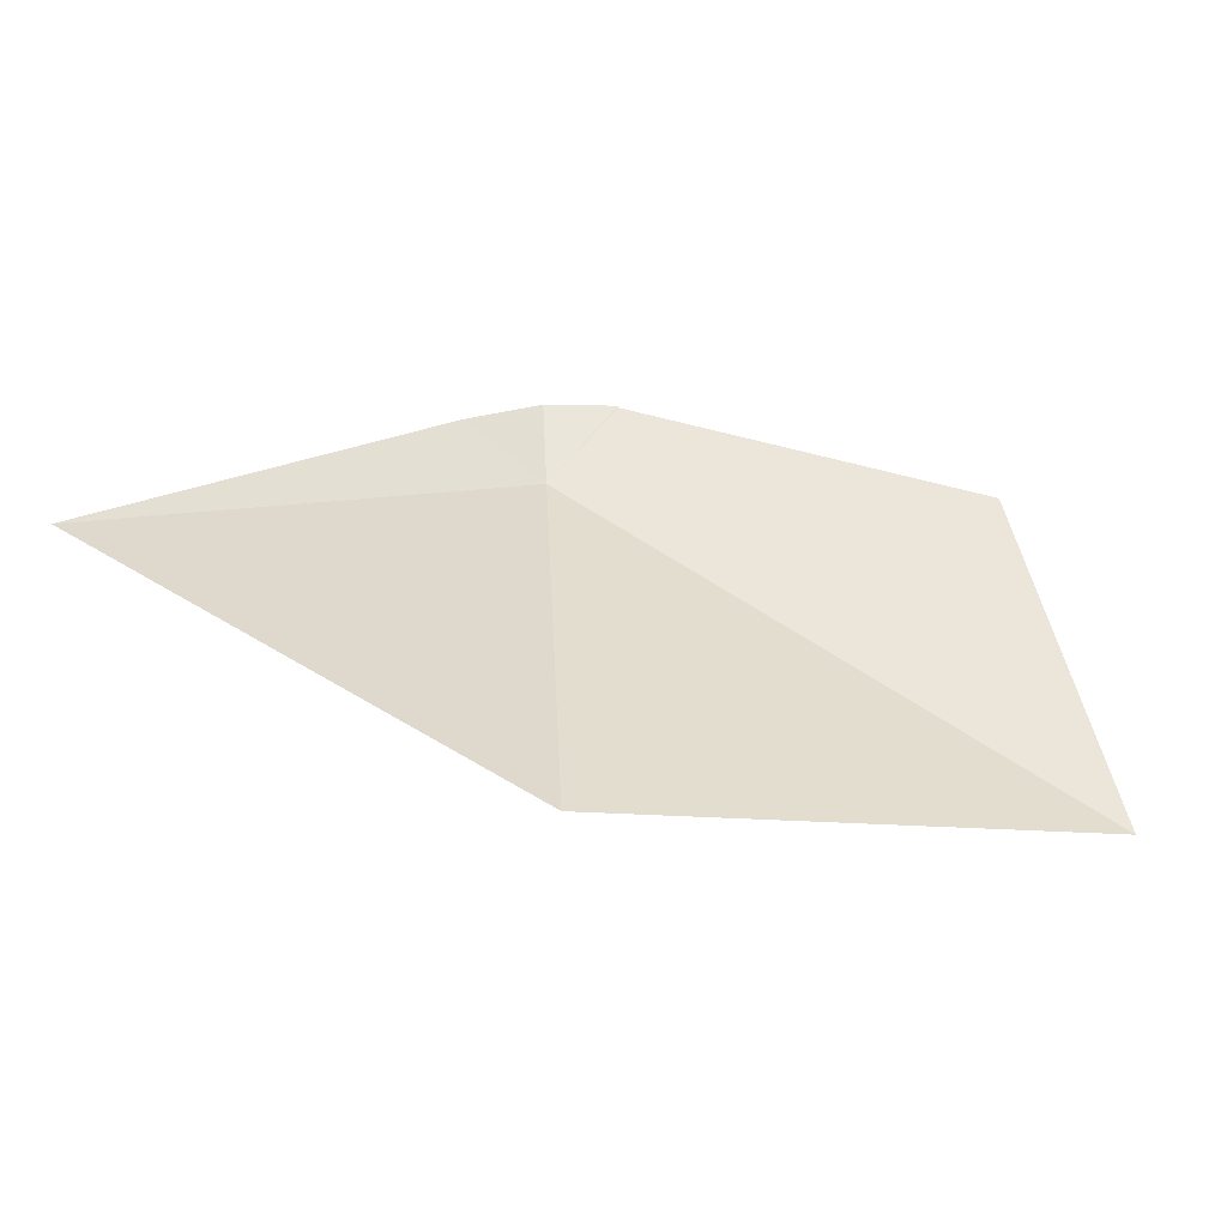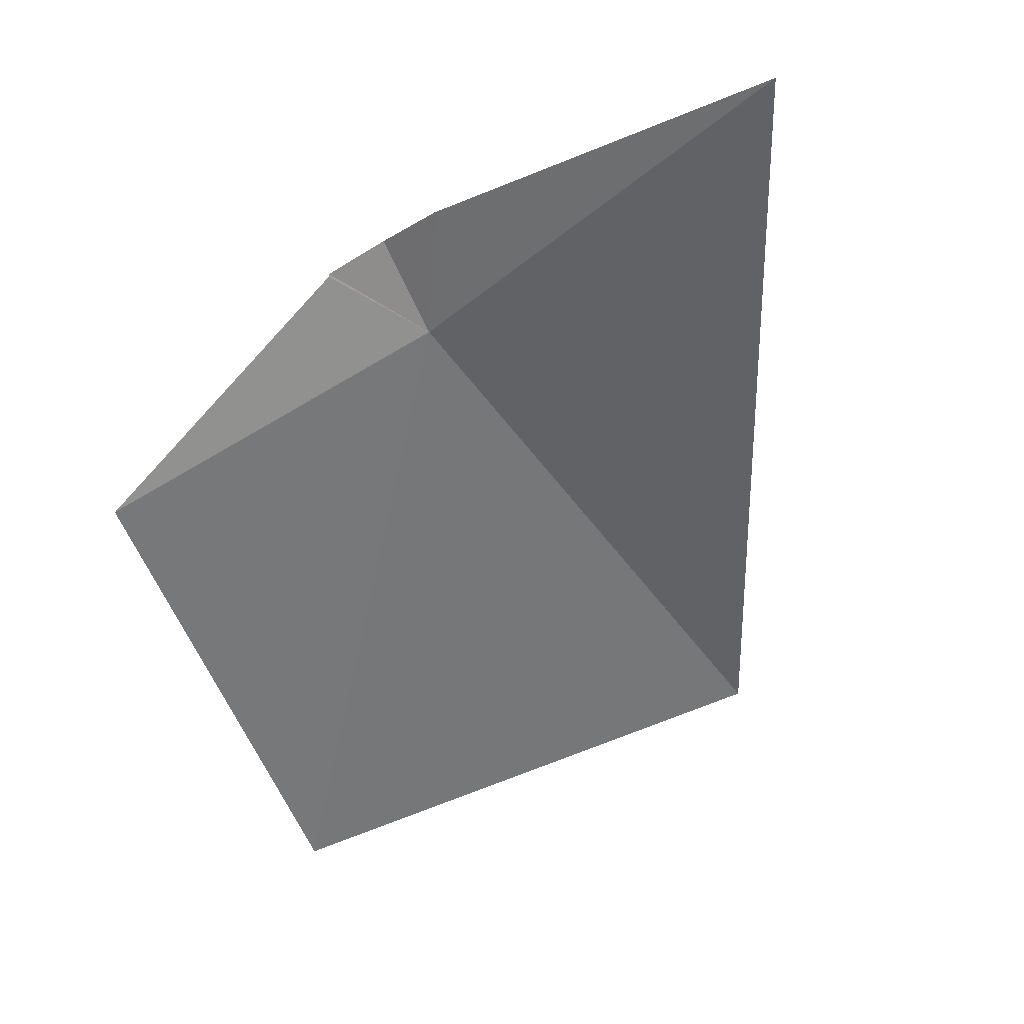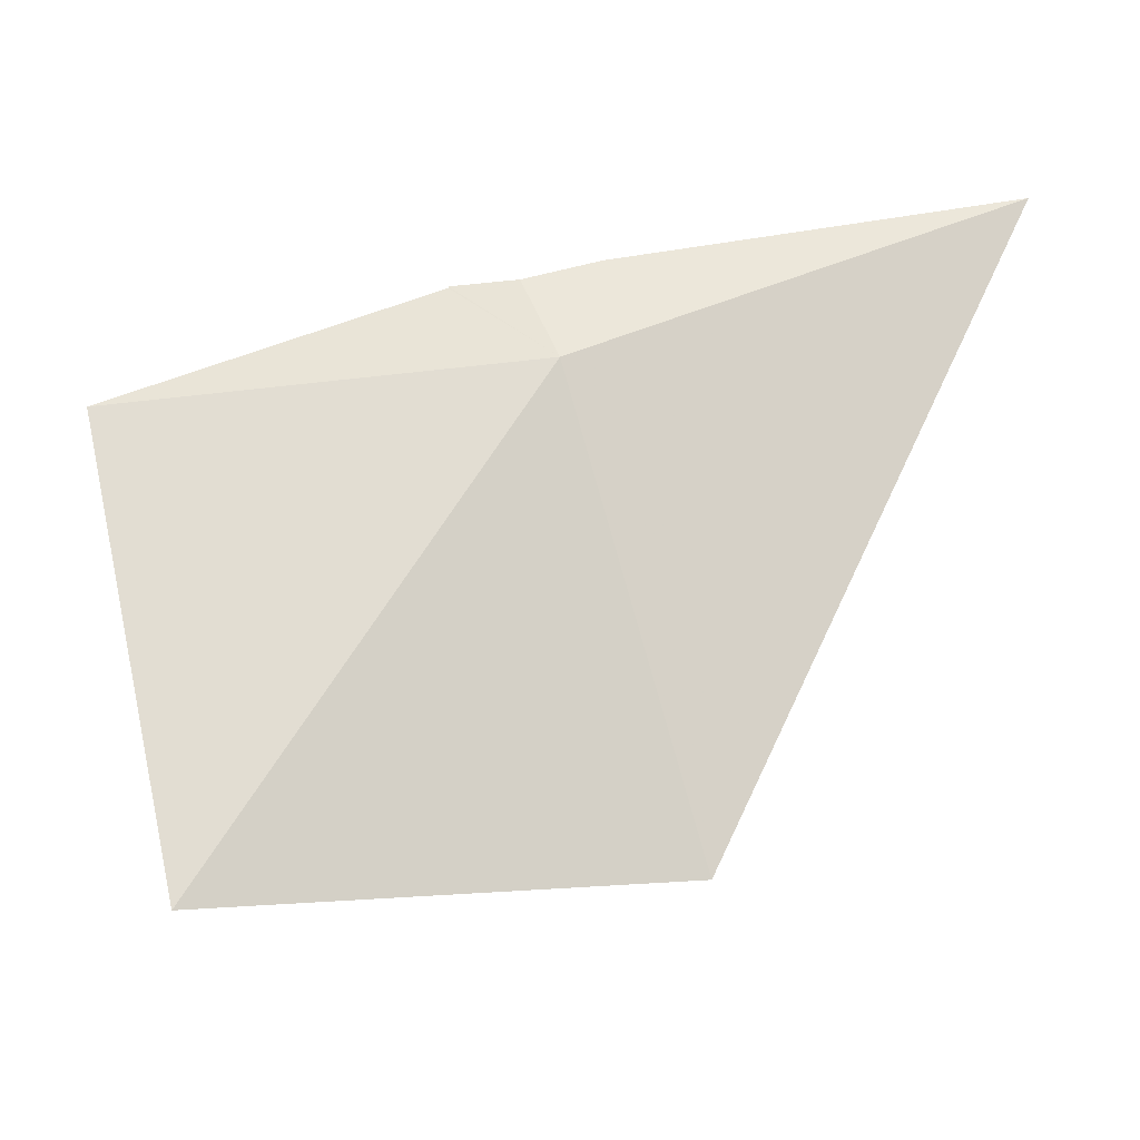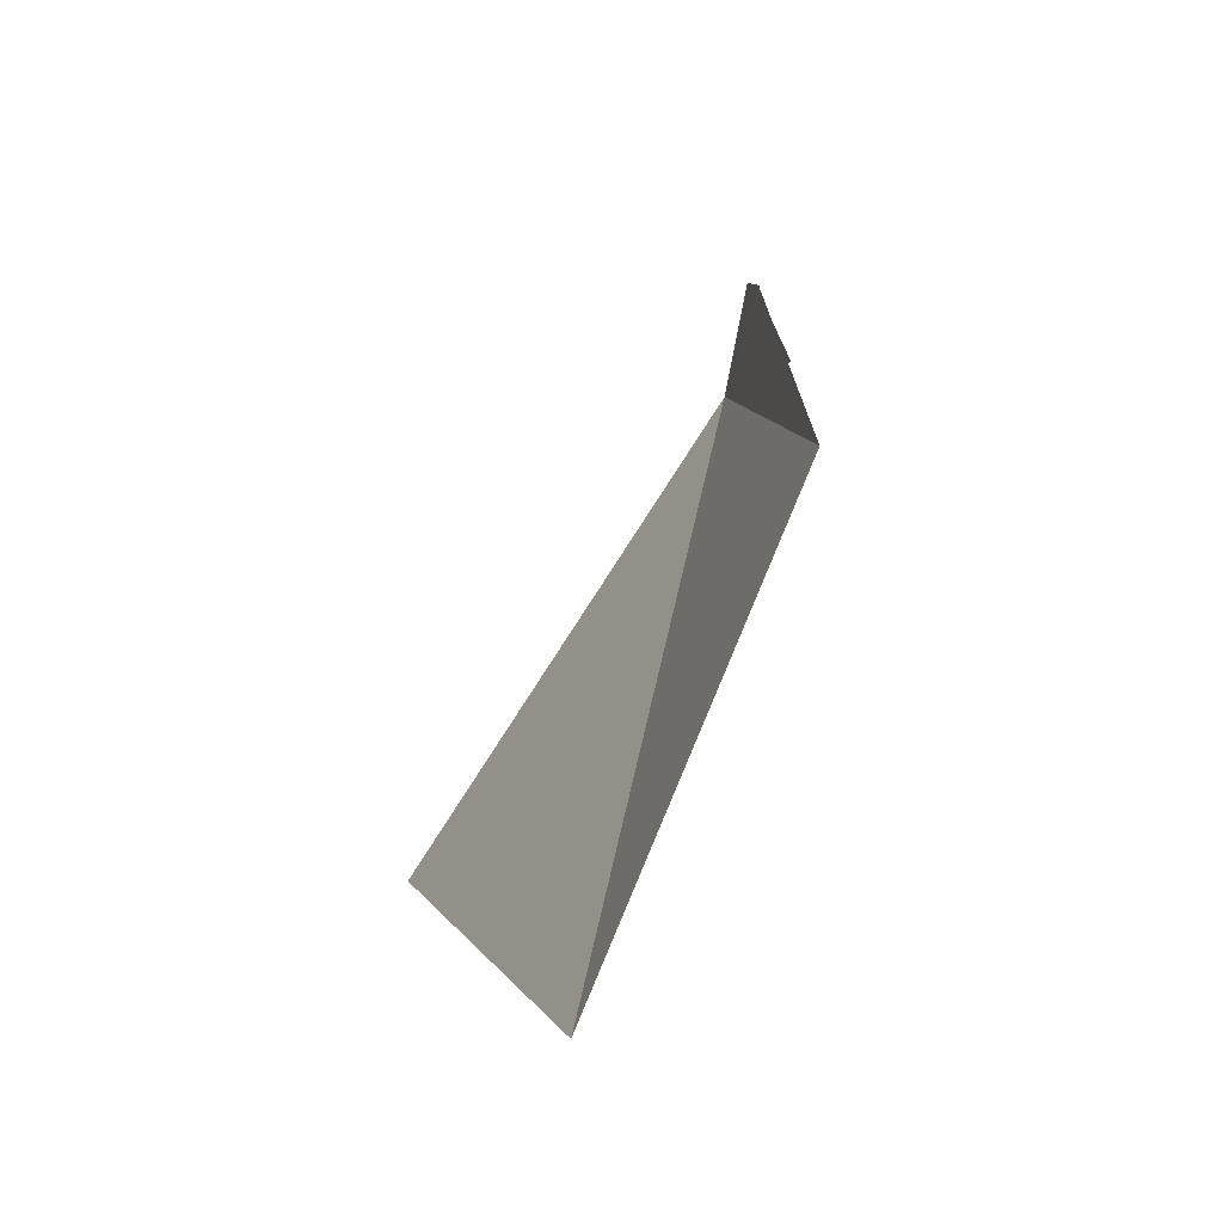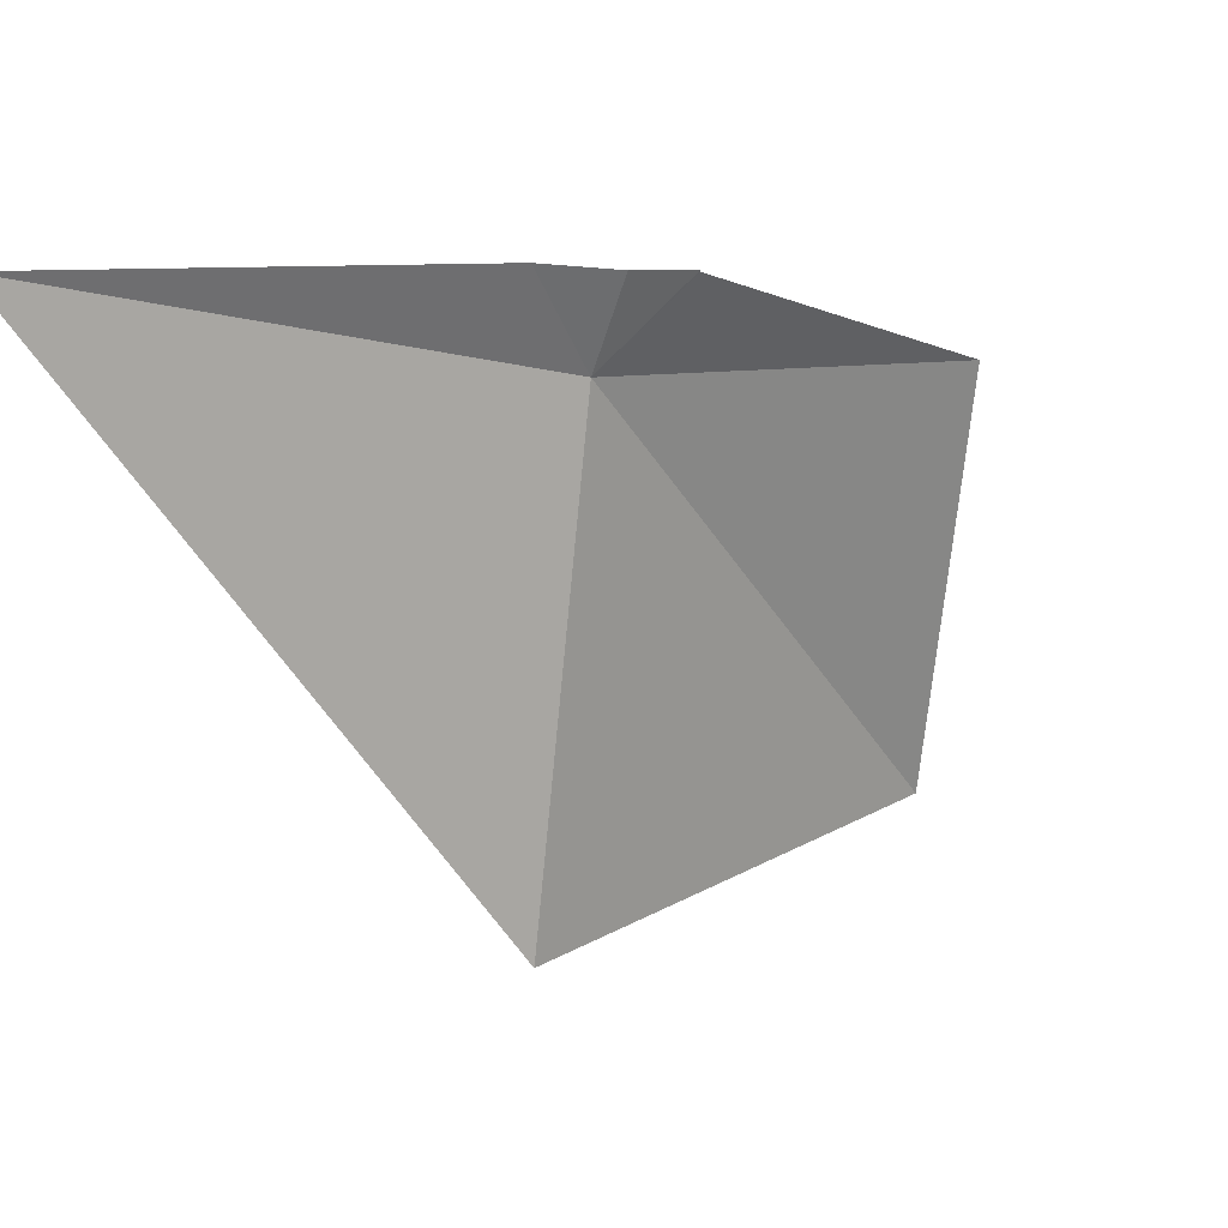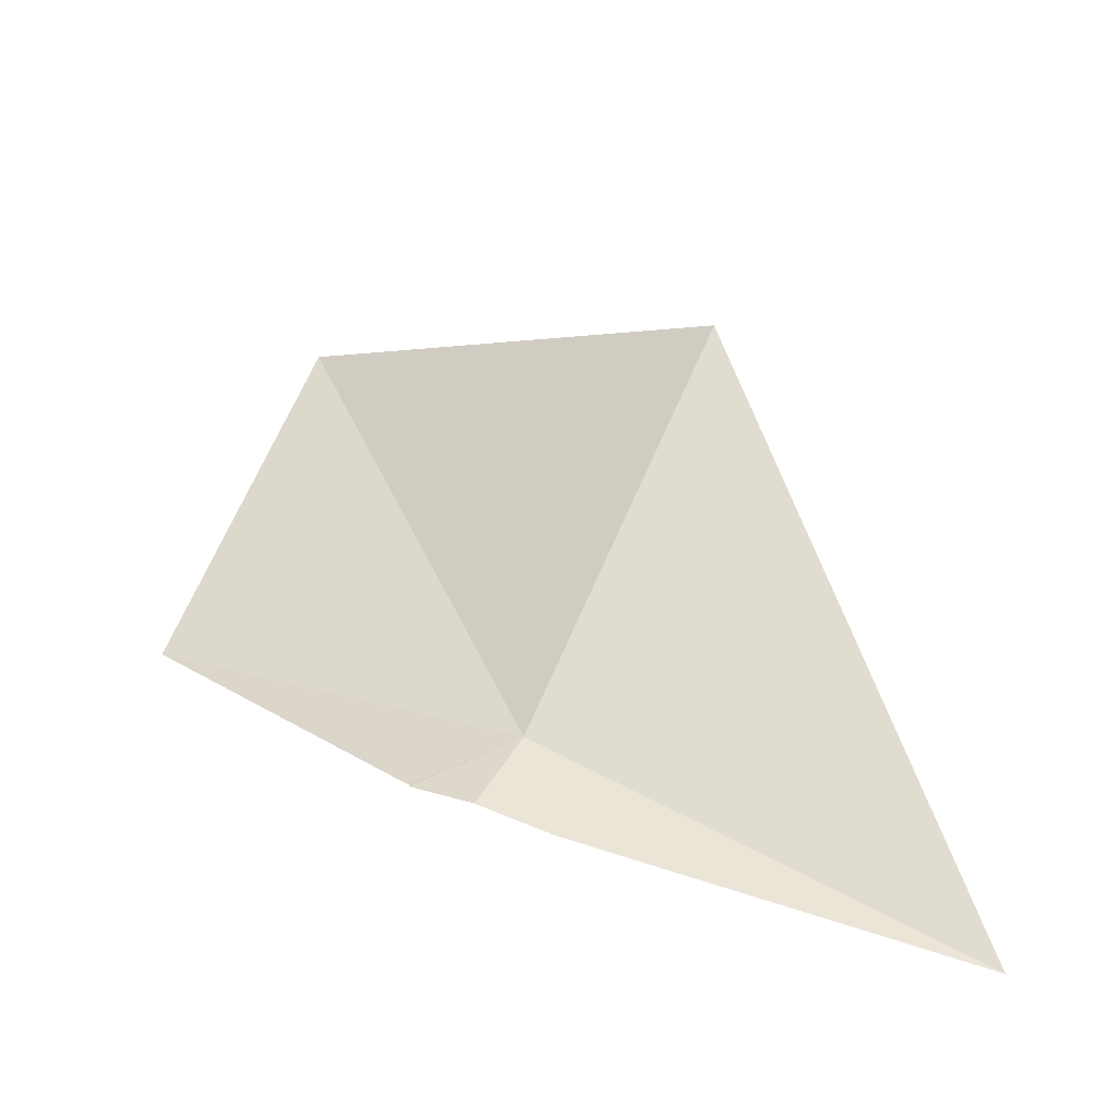
<metadata>
{"format":"obj","ext":"obj","renderer":"f3d","projection":"perspective","resolution":1024,"background":"white","views":[{"elev":69.6,"azim":-28.1,"up":"+Z"},{"elev":8.6,"azim":-139.6,"up":"+Y"},{"elev":-47.8,"azim":172.0,"up":"+Y"},{"elev":-18.7,"azim":90.7,"up":"+Y"},{"elev":52.0,"azim":-24.1,"up":"+Y"},{"elev":30.1,"azim":-176.5,"up":"+Z"}]}
</metadata>
<code>
v -210.2 -10.7 105.7
v -210.6 -10.51 105.6
v -210.4 -11.02 105.9
v -210 -11.2 105.8
v -209.9 -10.88 105.6
v -210.2 -10.66 105.7
v -210.2 -10.66 105.7
v -210.2 -10.63 105.7
v -210.3 -10.61 105.7
f 1 3 2
f 1 4 3
f 1 5 4
f 1 6 7
f 1 8 6
f 1 9 8
f 1 2 9
f 1 7 5

</code>
